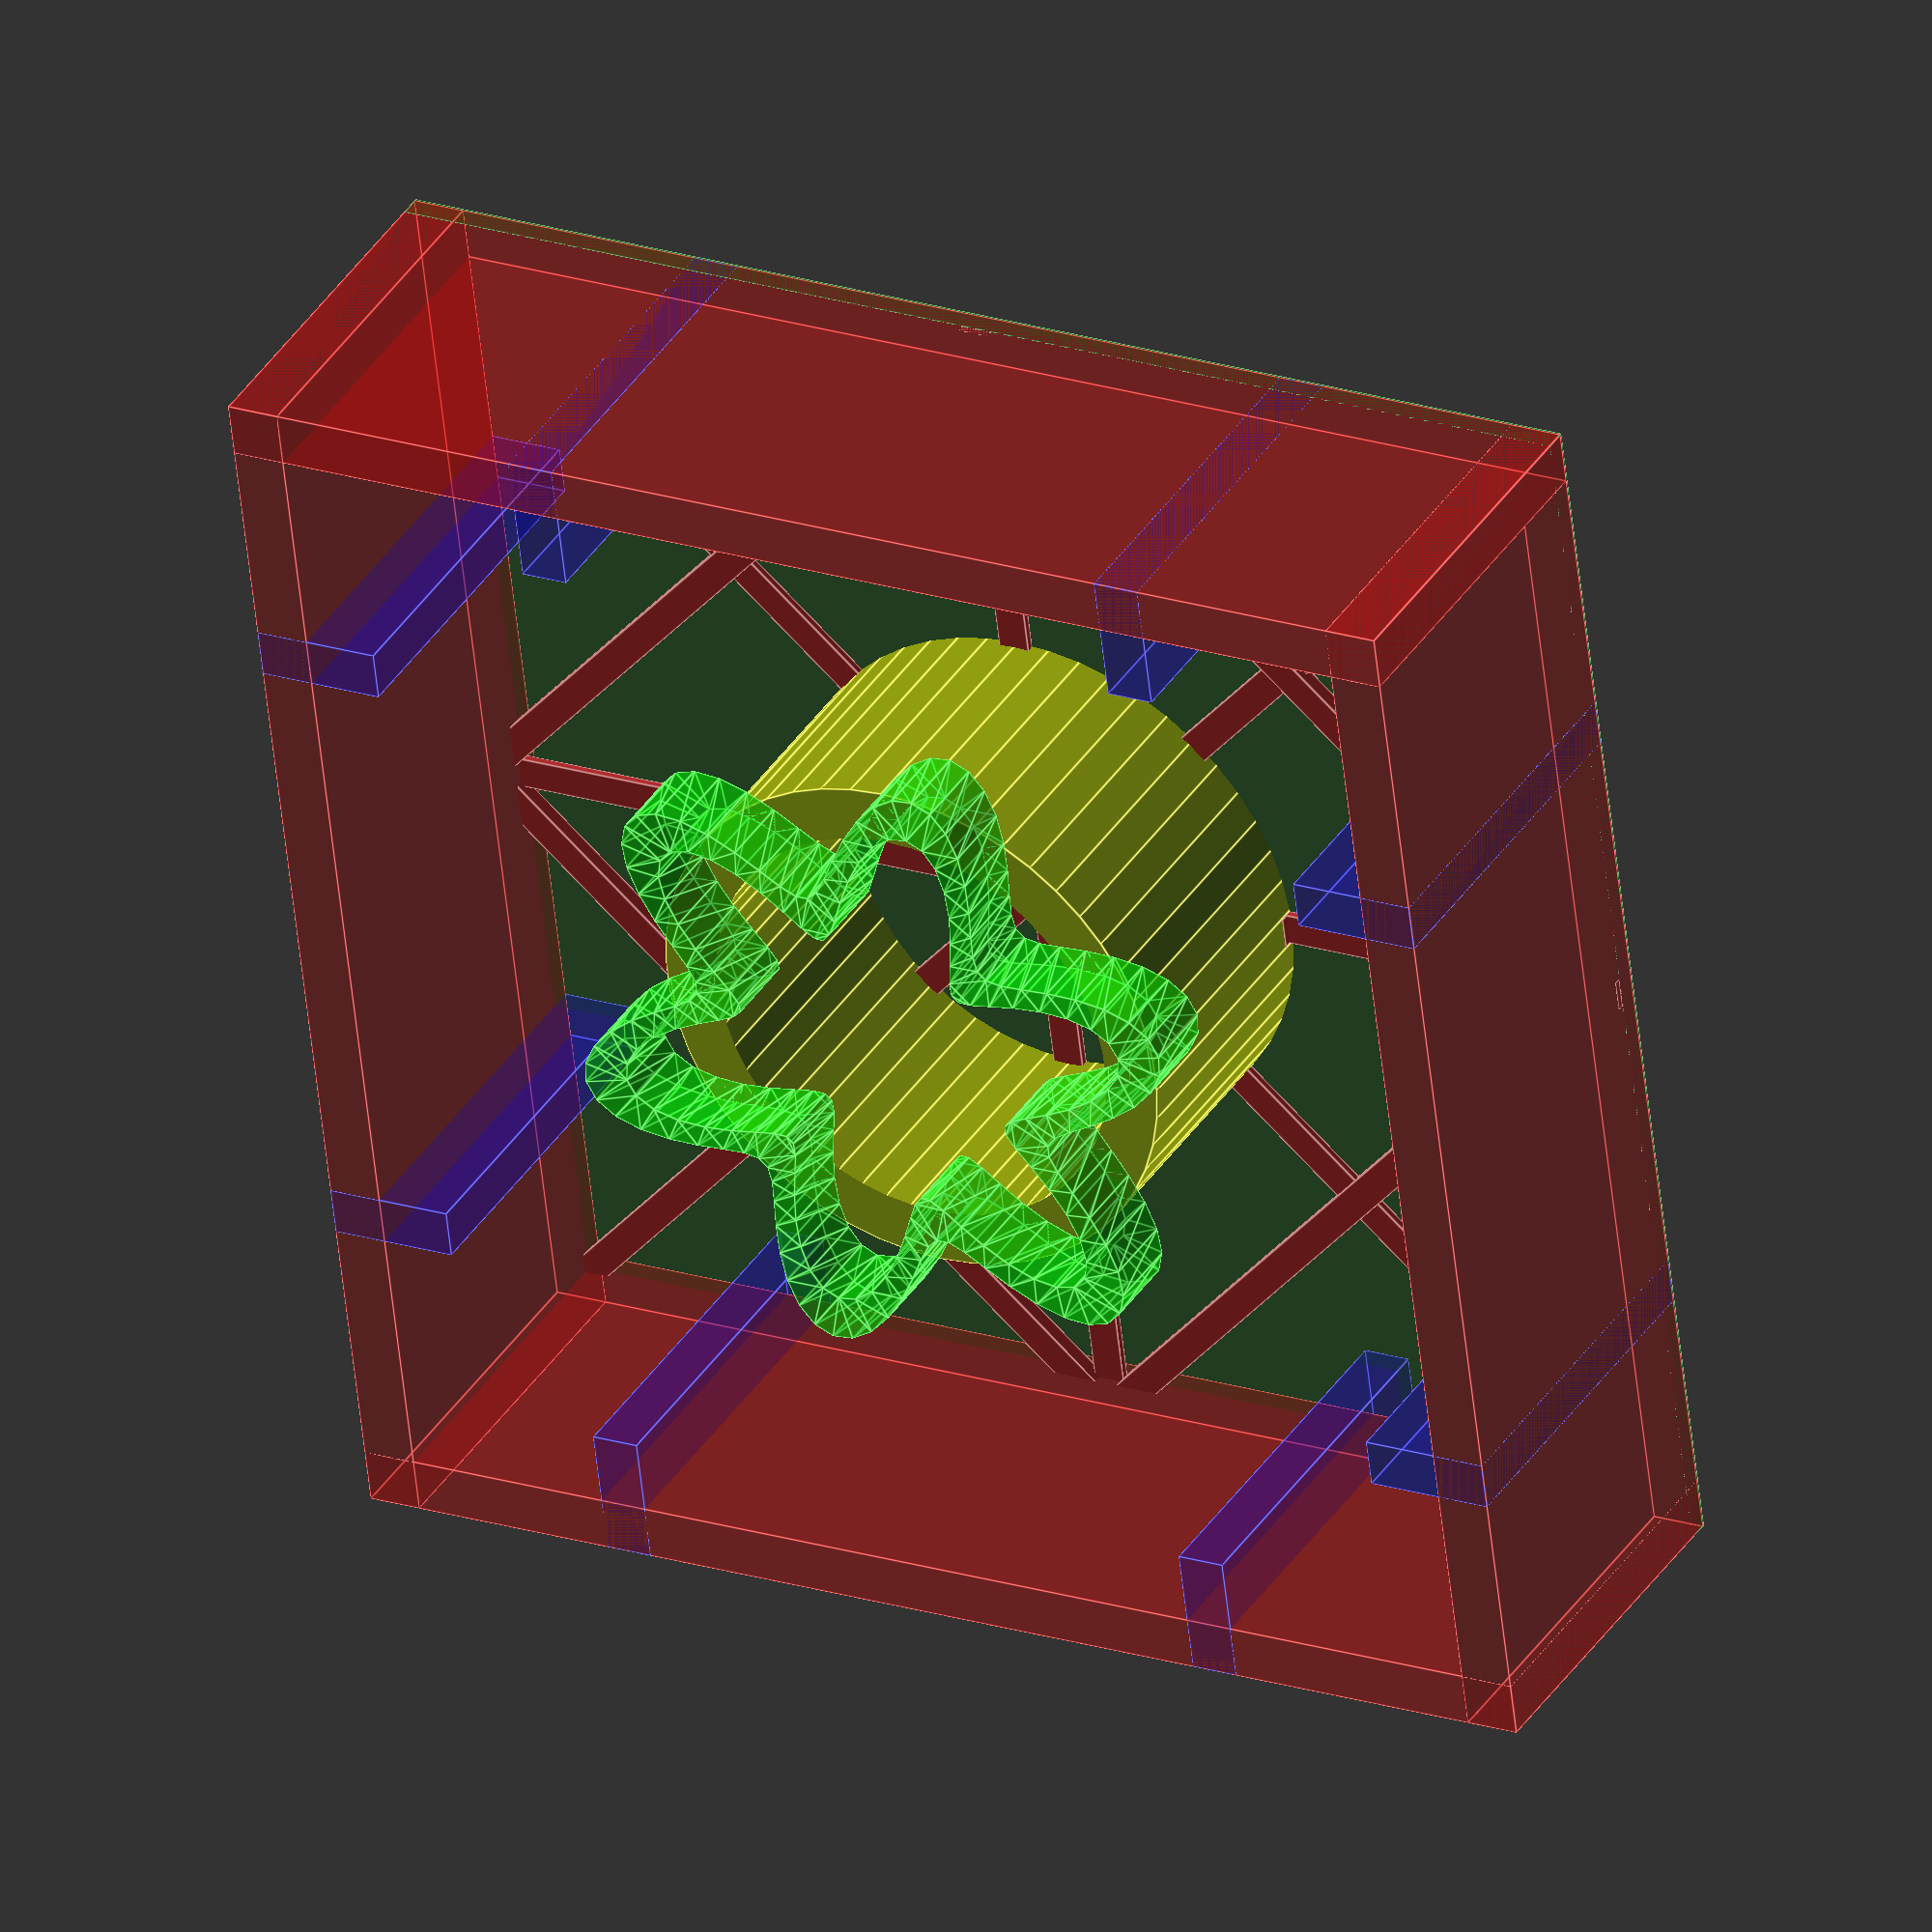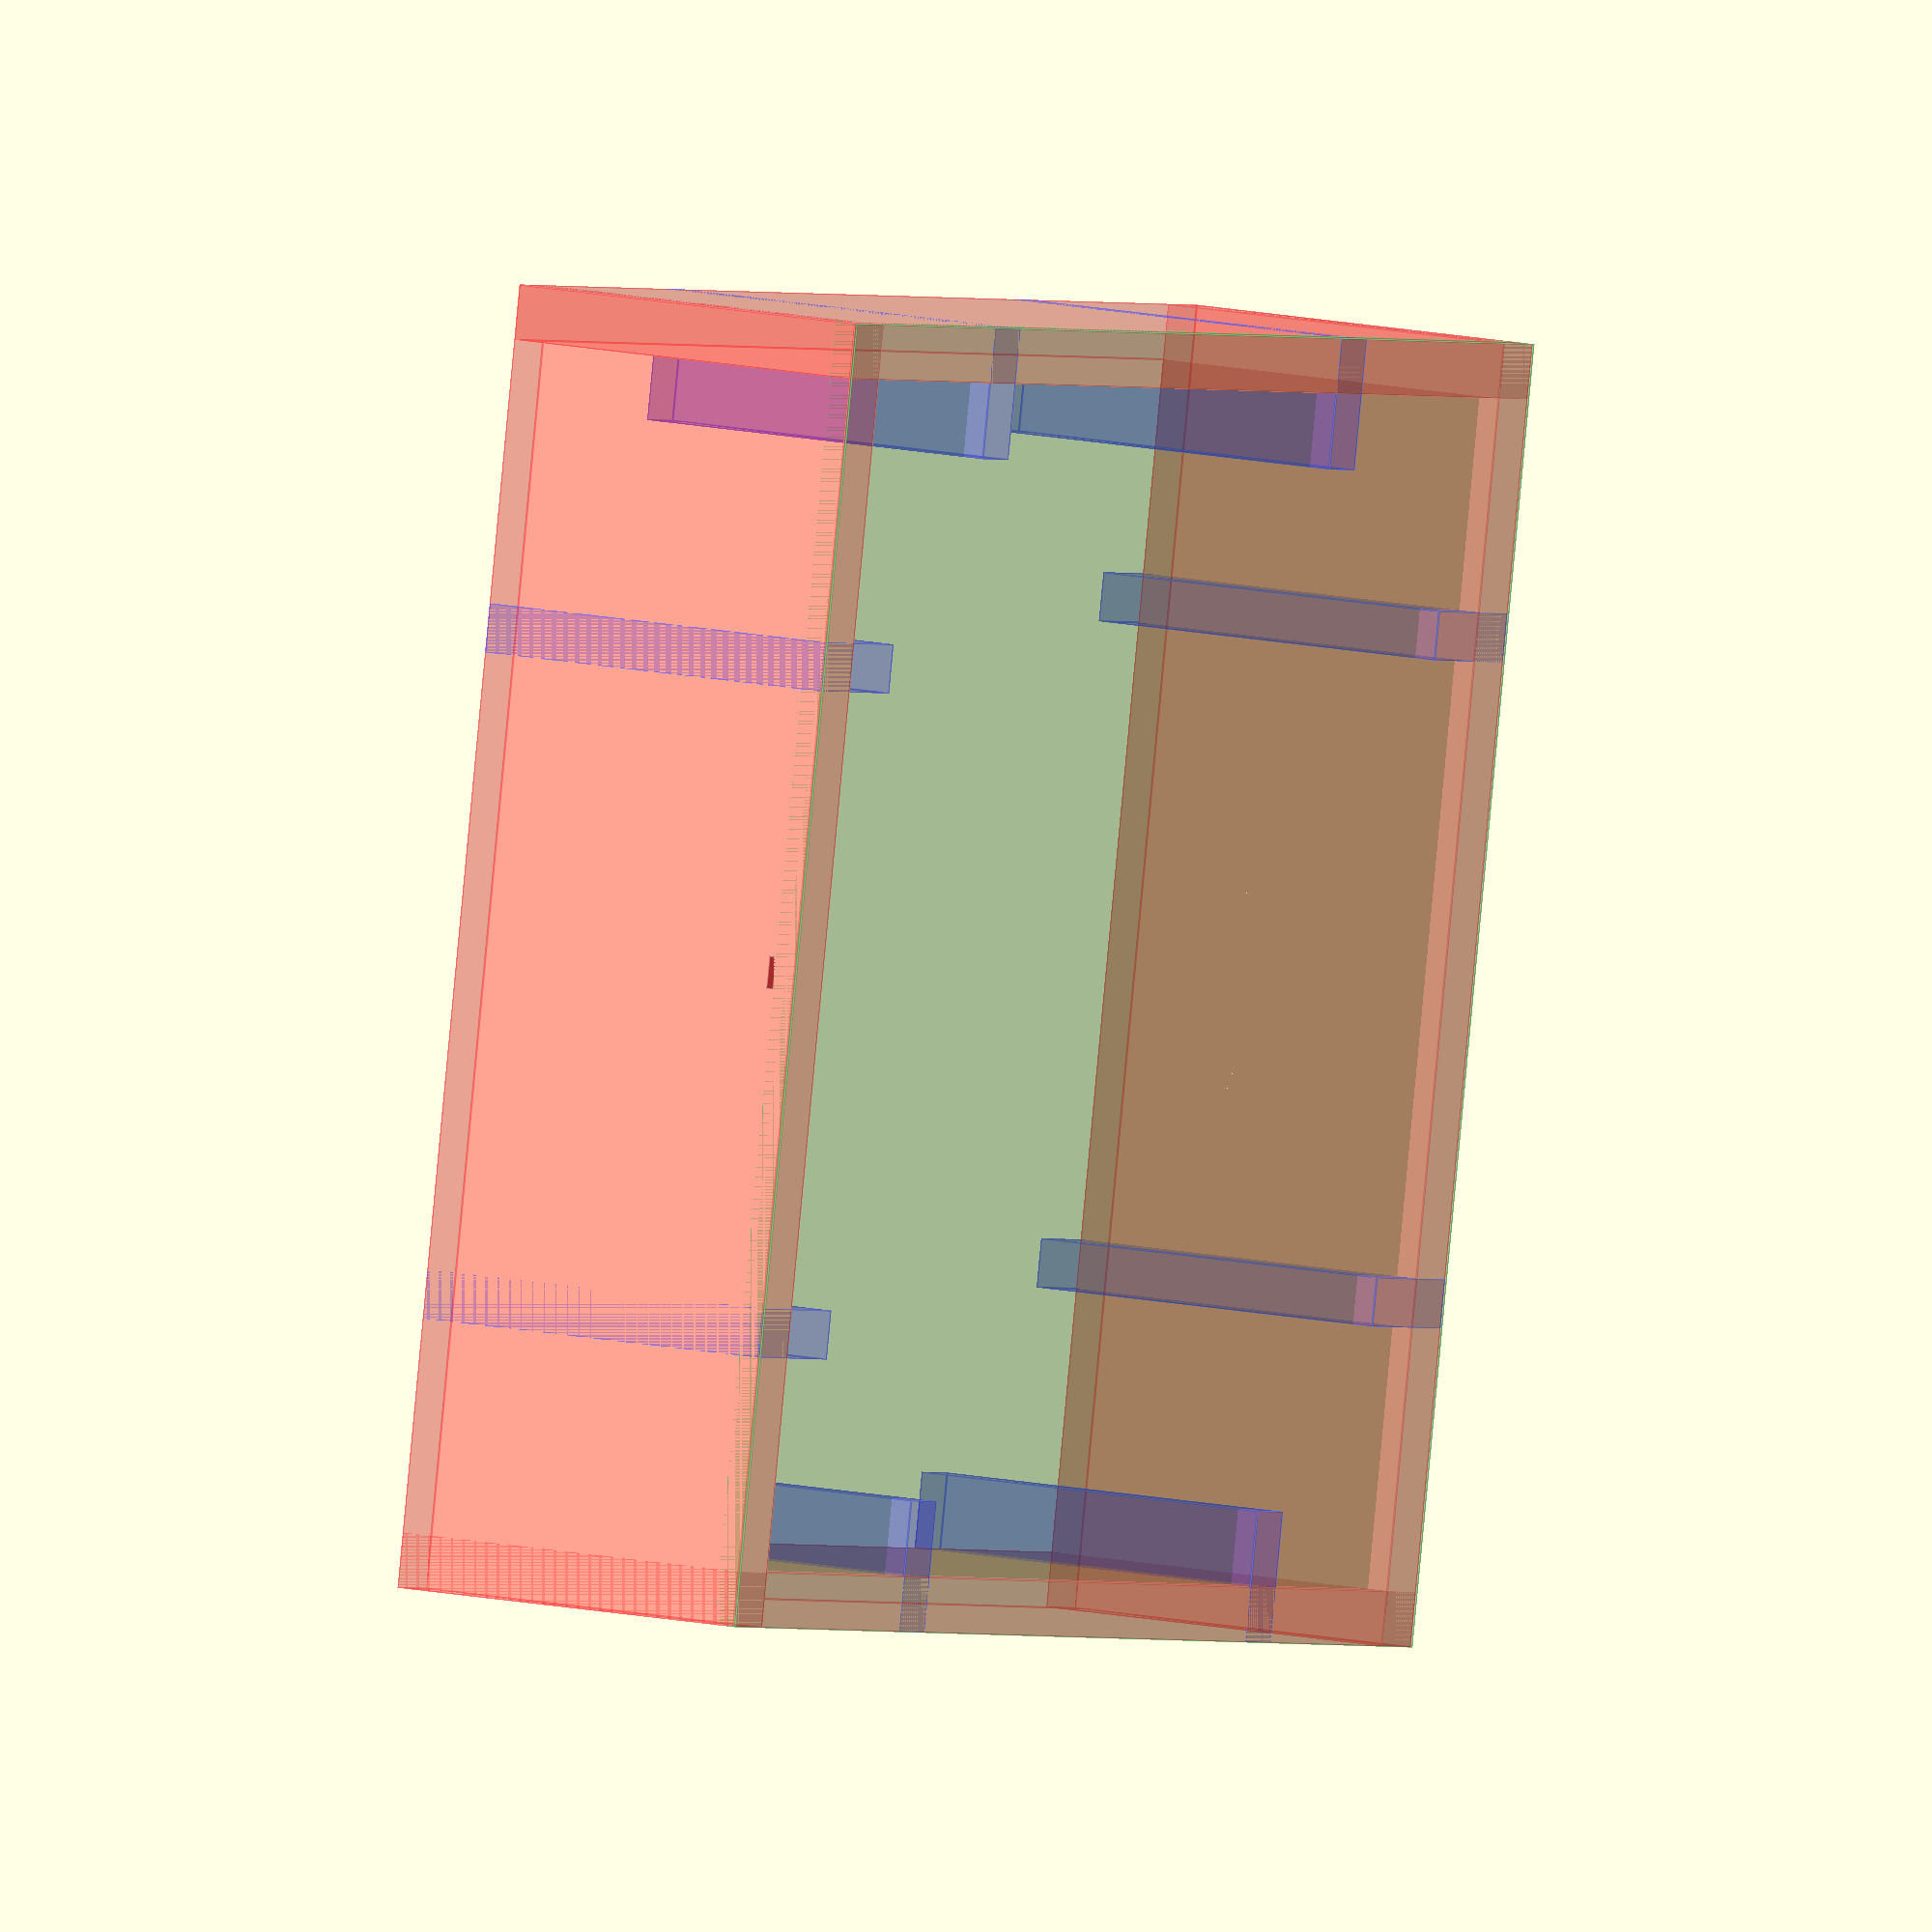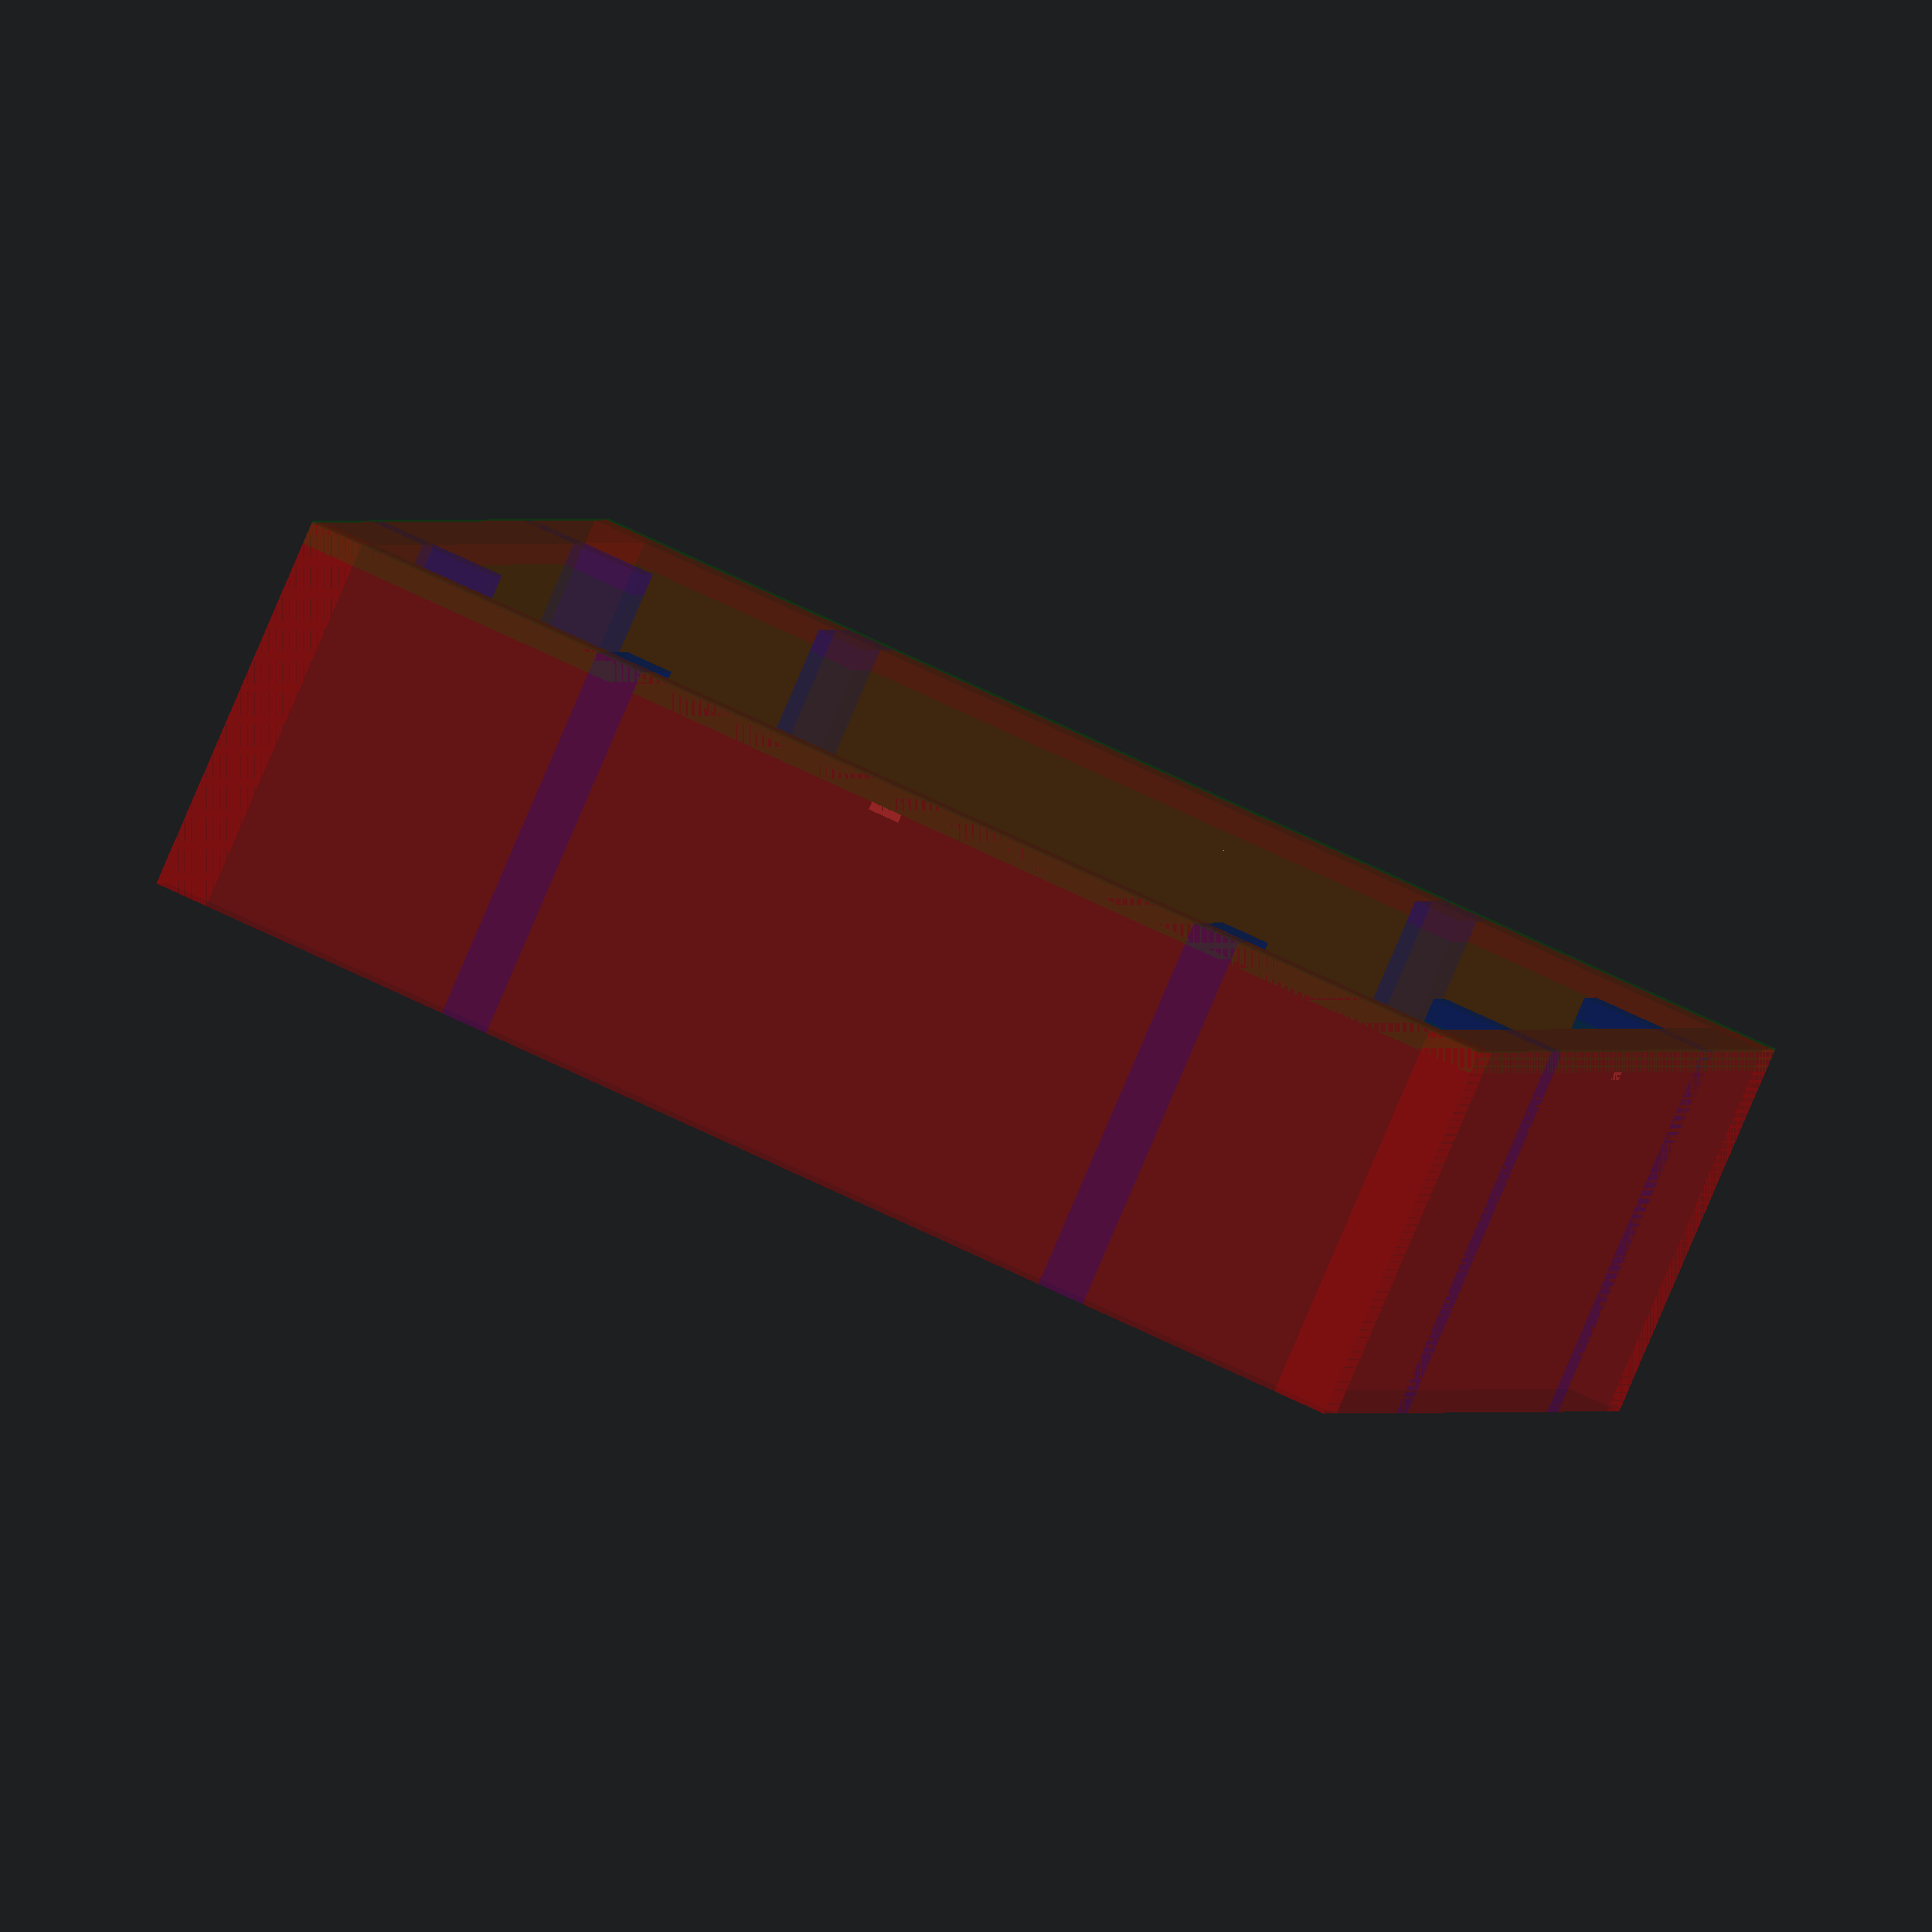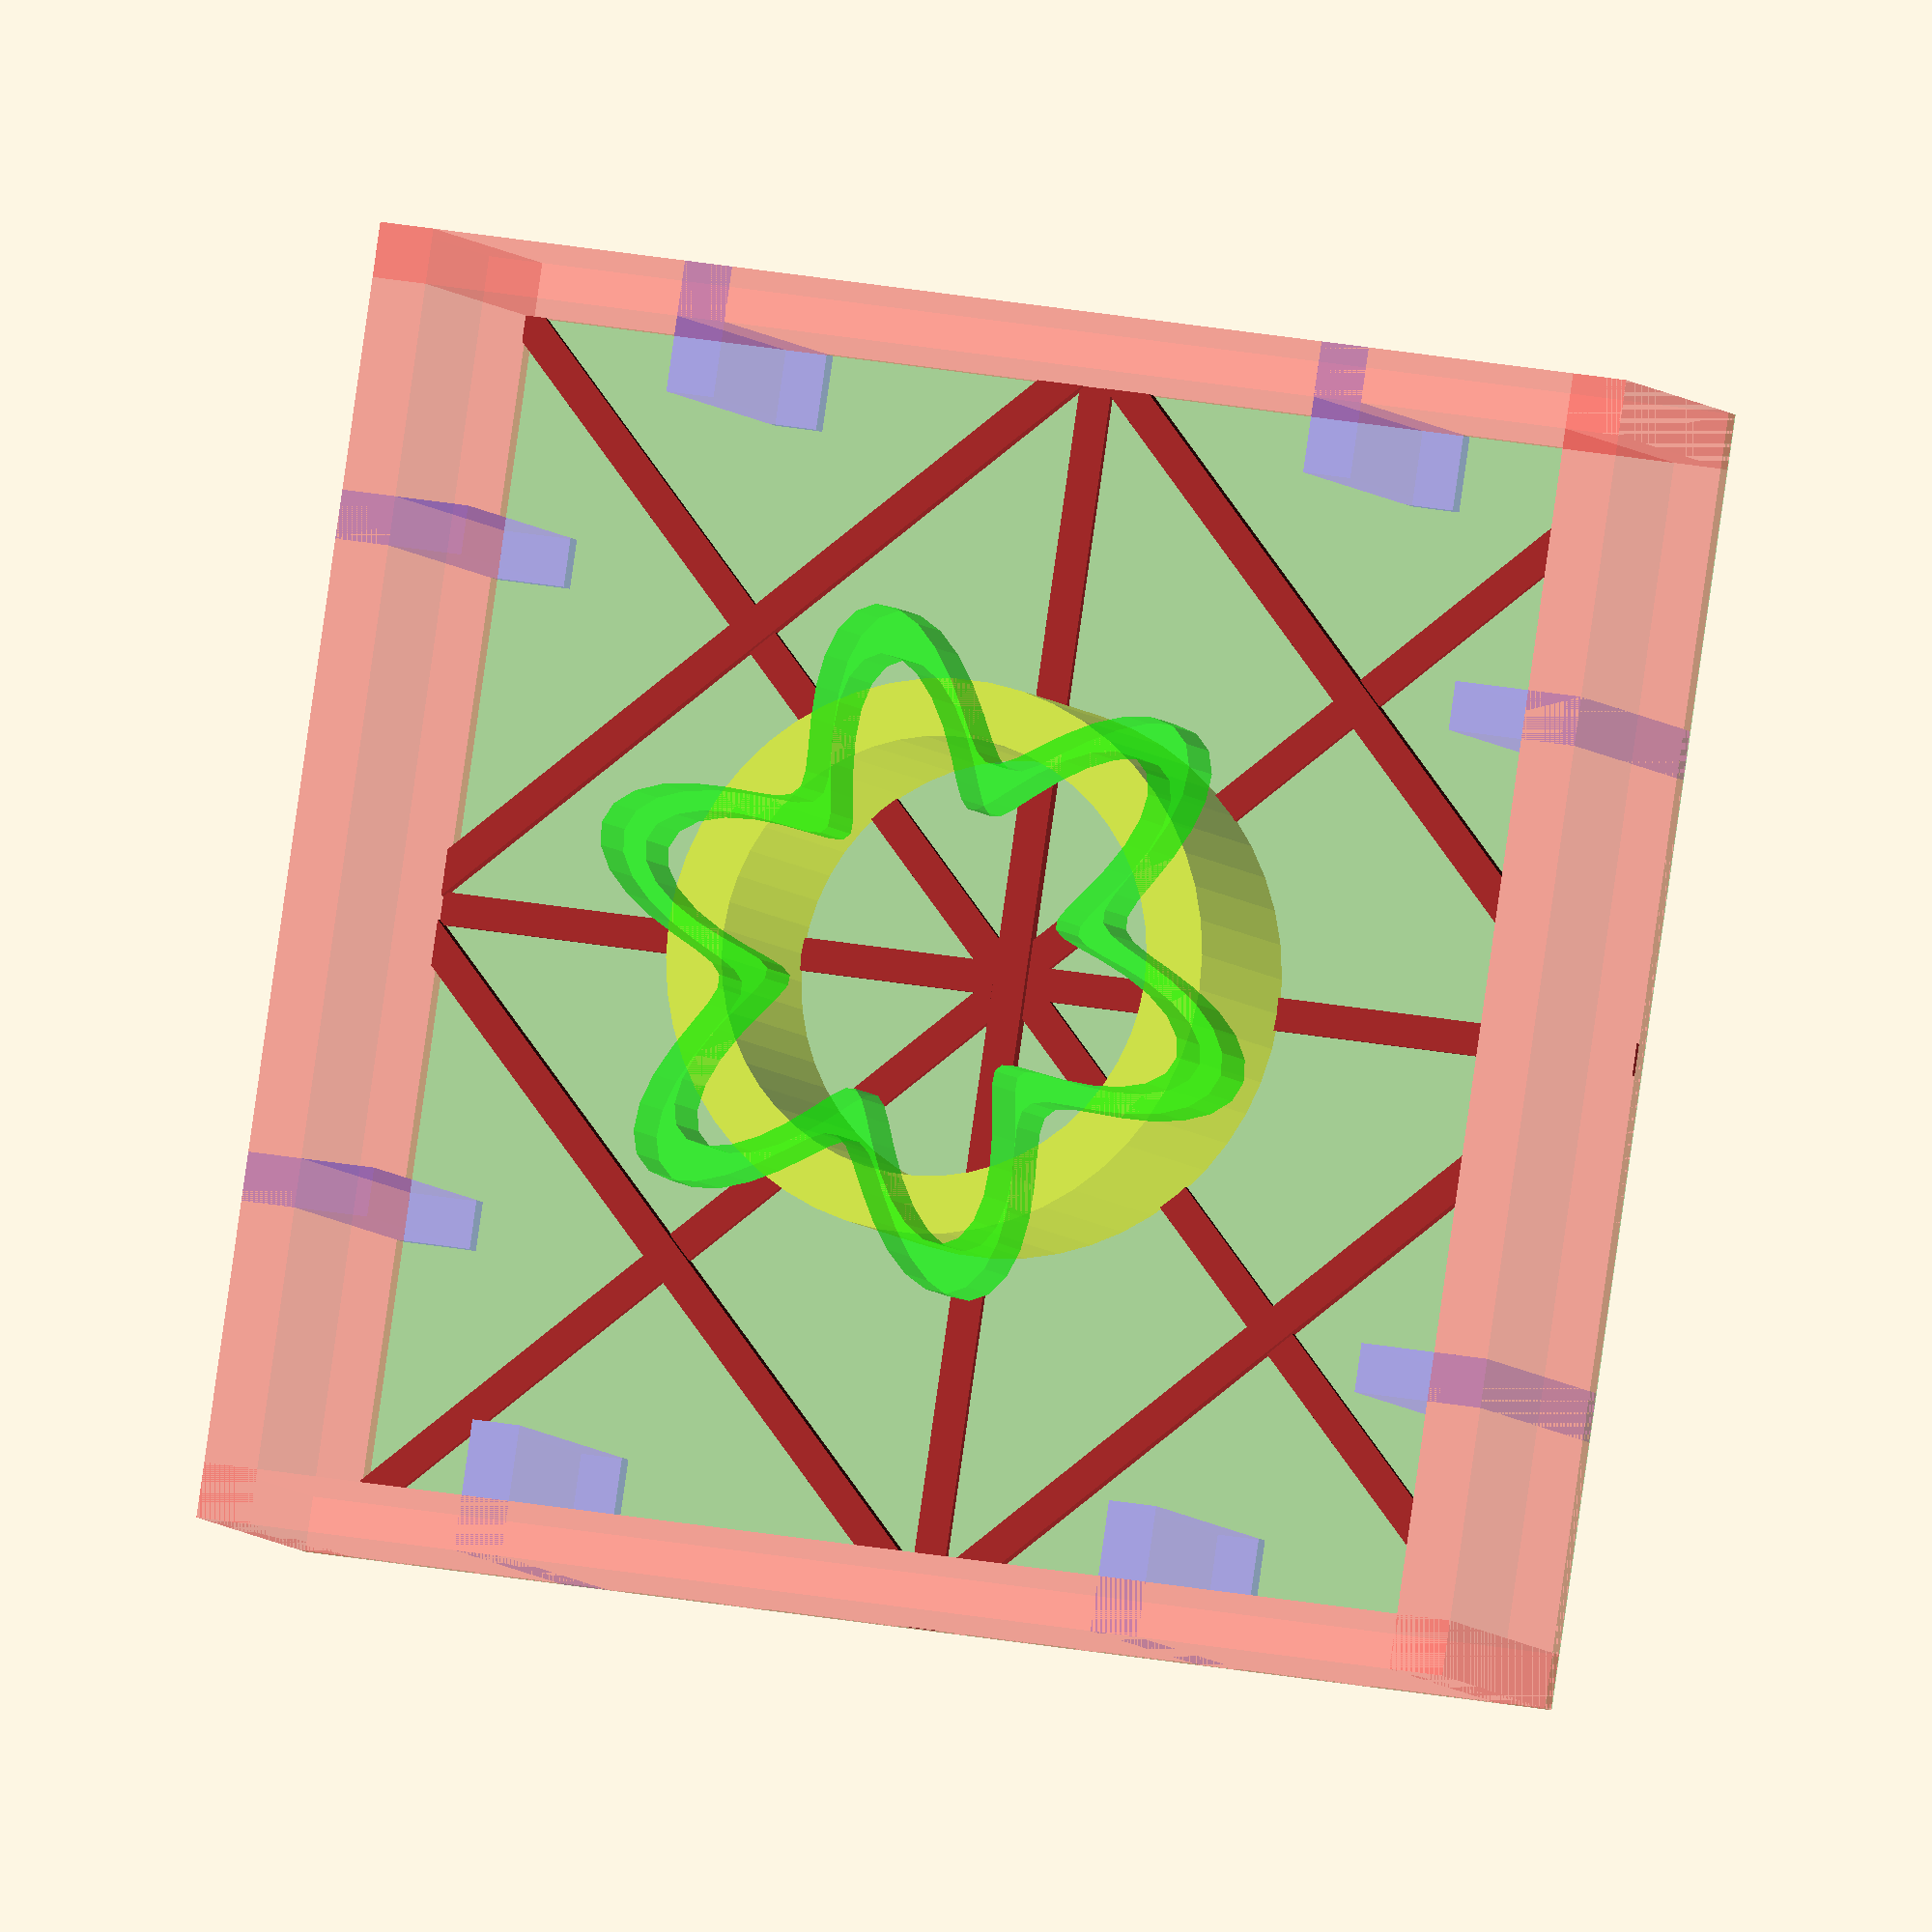
<openscad>
$fn = 50;
    // lego dimensions
    // play = 0.15 / 2;
    play = 0.15;
    baseWidth = 32 - 2 * play;
    
    plateHeight = 3 * 3.2 - 0 * play;
    // plateHeight = 1.5 * 3.2 - 0 * play;

    w = baseWidth / 2; // halfWidth
    // t = 1.6; //wall thickness
    t = 1.35; //wall thickness
    //c = t; //ceiling thickness
    c = 0.6; //ceiling thickness
    epsilon = 0.05;

    // sideBlockL = 3.2;
    sideBlockL = 3.2;
    sideBlockT = 1.2;
    // sideBlockRaise = 0.2;
    sideBlockRaise = 0;
    
    innerR = 10.7 / 2;
    // outerR = 13.3 / 2;
    outerR = 13.5 / 2;
    barrelRaise = 2;

    layerHeight = 0.2; //print layer height
    nozzleWidth = 0.4; //print nozzle width


make_ring_of(w, 4)
    wall();

color("green", 0.2)
    translate([-w, -w, -c + plateHeight]) {
        cube([baseWidth, baseWidth, c]);        
    }

color("yellow", 0.5)
translate([0, 0, barrelRaise])
difference() {
    cylinder(r1 = outerR, r2 = outerR, h = plateHeight -barrelRaise - epsilon);
    translate([0, 0, -epsilon])
        cylinder(r1 = innerR, r2 = innerR, h = plateHeight -barrelRaise + epsilon);
        
    // color("orange")
    // cylinder(r1 = outerR + epsilon, r2 = outerR + epsilon, h = layerHeight);
}

module wall() {    
    color("red", 0.2)
    translate([-w, 0, 0])
    cube([baseWidth, t, plateHeight - epsilon]);

    color("blue", 0.2) {
        translate([16.2 / 2, 0, sideBlockRaise])
        cube([sideBlockT, sideBlockL, plateHeight - sideBlockRaise - epsilon]);

        translate([-16.2 / 2, 0, sideBlockRaise])
        cube([sideBlockT, sideBlockL, plateHeight - sideBlockRaise - epsilon]);
    }
}

module make_ring_of(radius, count)
{
    for (a = [0 : count - 1]) {
        angle = a * 360 / count;
        translate(radius * [sin(angle), -cos(angle), 0])
            rotate([0, 0, angle])
                children();
    }
}    


module turnAround(count)
{
    for (a = [0 : count - 1]) {
        angle = a * 360 / count;
            rotate([0, 0, angle])
                children();
    }
} 


// barrel support
function parametric_points(fx, fy, t0=0, t1=10, delta=0.01) 
= [for(i = [t0:delta:t1]) [fx(i), fy(i)]];


r = (innerR + outerR) /2;
a = 1.8;
n = 6;
factor = 0.1;

x1 = function(t) (r * (1 + factor) + a * sin(n * t * 360 )) * cos (t * 360 );
y1 = function(t) (r * (1 + factor) + a * sin(n * t * 360 )) * sin (t * 360 );

x2 = function(t) (r * (1 - factor) + a * sin(n * t * 360 )) * cos (t * 360 );
y2 = function(t) (r * (1 - factor) + a * sin(n * t * 360 )) * sin (t * 360 );

points_1 = parametric_points(fx=x1, fy=y1, t0=0, t1=1);
points_2 = parametric_points(fx=x2, fy=y2,t0=0, t1=1);

color("lime", 0.4)
linear_extrude(barrelRaise)
union() {
    polygon(
        concat(
            points_1,
            points_2
        )
    );
   
}

//ceiling grating

color("brown") {
make_ring_of(w, 4)
    translate([-nozzleWidth, 0, plateHeight - c - layerHeight])
        cube([2 * nozzleWidth, w - epsilon, layerHeight]);

turnAround(4)
translate([w - nozzleWidth * sqrt(2), 0, 0])
rotate([0,0,45])
translate([-nozzleWidth + epsilon, 0,  plateHeight - c - 2 * layerHeight])
    cube([2 * nozzleWidth, w * sqrt(2) - nozzleWidth - 2 * epsilon, 2 * layerHeight]);

translate([-nozzleWidth , -outerR,  plateHeight - c - 2 * layerHeight])
    cube([2 * nozzleWidth, 2 * outerR, 2 * layerHeight]);

turnAround(4)
rotate([0,0,45])
translate([-nozzleWidth + epsilon, 0,  plateHeight - c - layerHeight])
    cube([2 * nozzleWidth, w * sqrt(2) - nozzleWidth - 2 * epsilon, layerHeight]);
 
}
</openscad>
<views>
elev=323.6 azim=277.1 roll=208.2 proj=o view=edges
elev=169.1 azim=100.2 roll=238.3 proj=o view=edges
elev=84.2 azim=14.2 roll=336.8 proj=o view=solid
elev=5.2 azim=351.6 roll=196.0 proj=o view=wireframe
</views>
